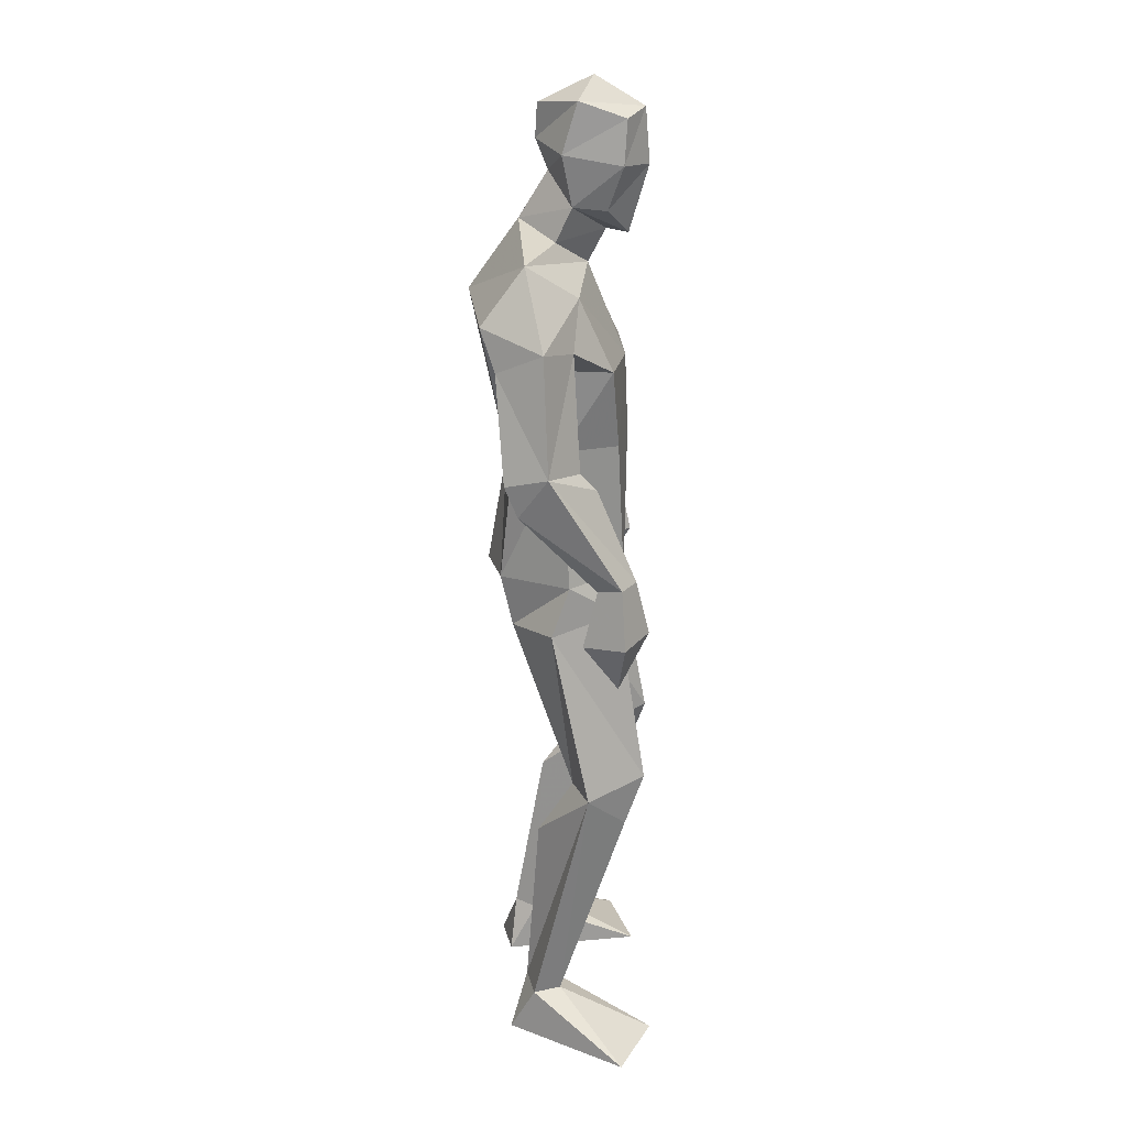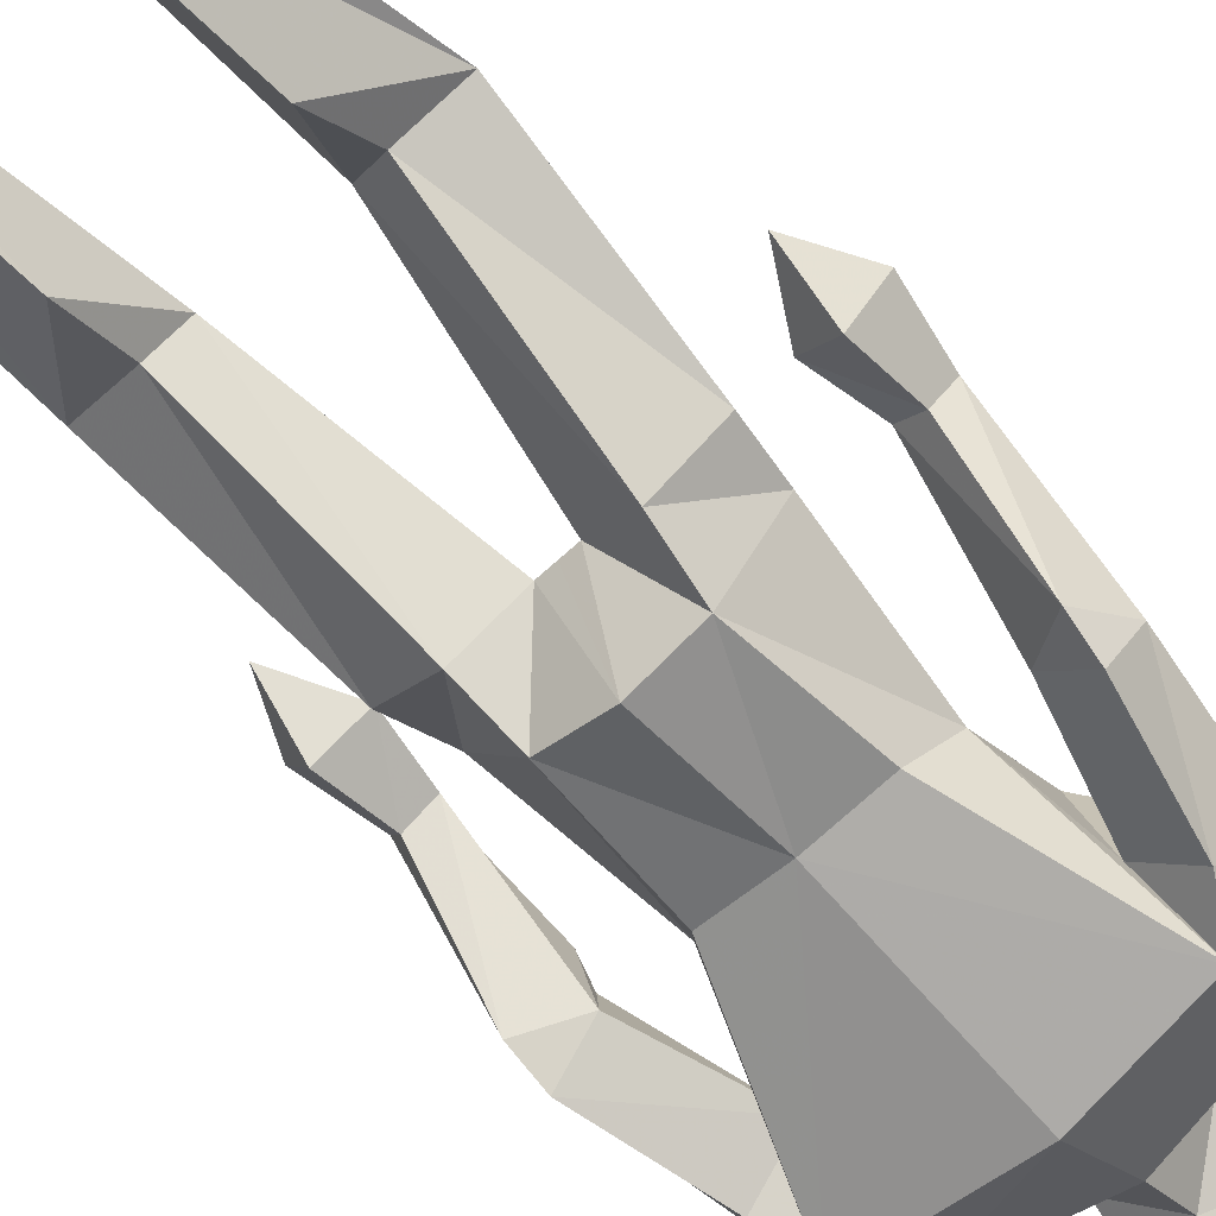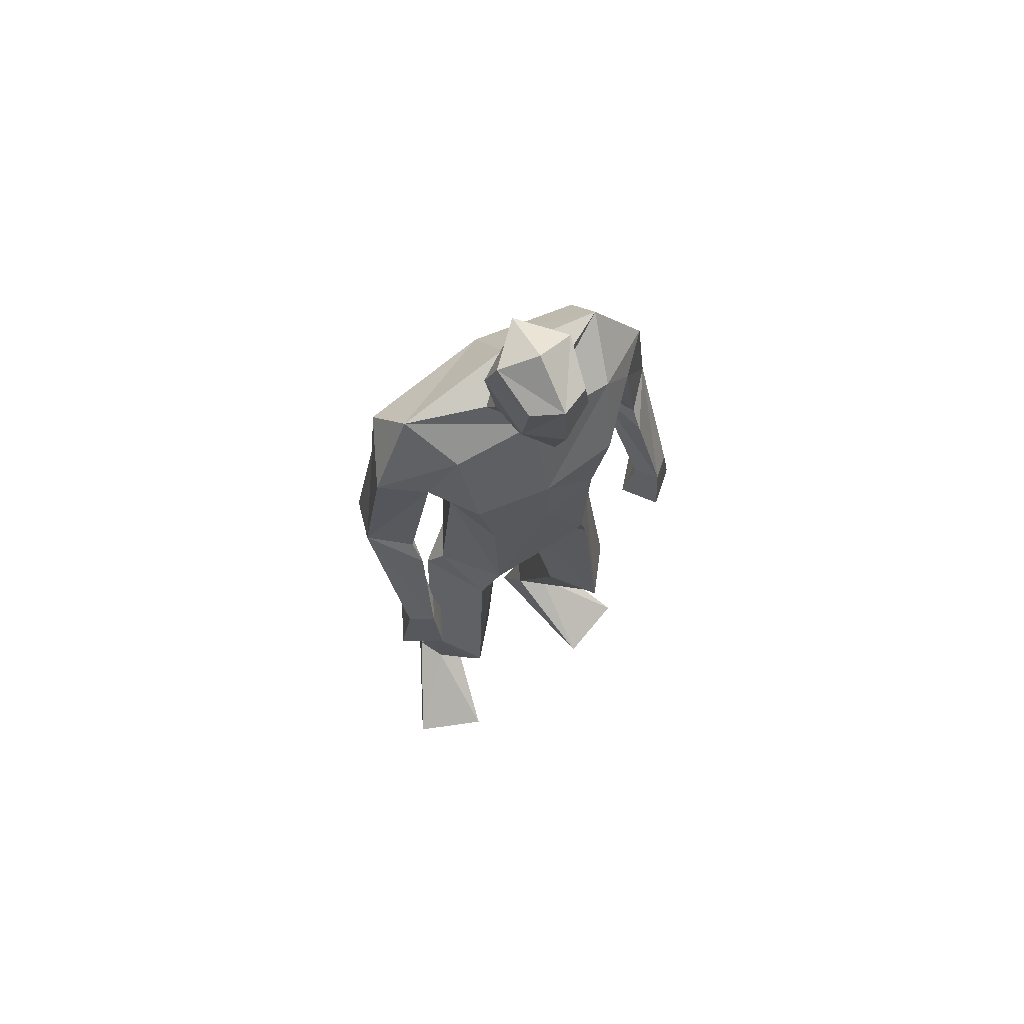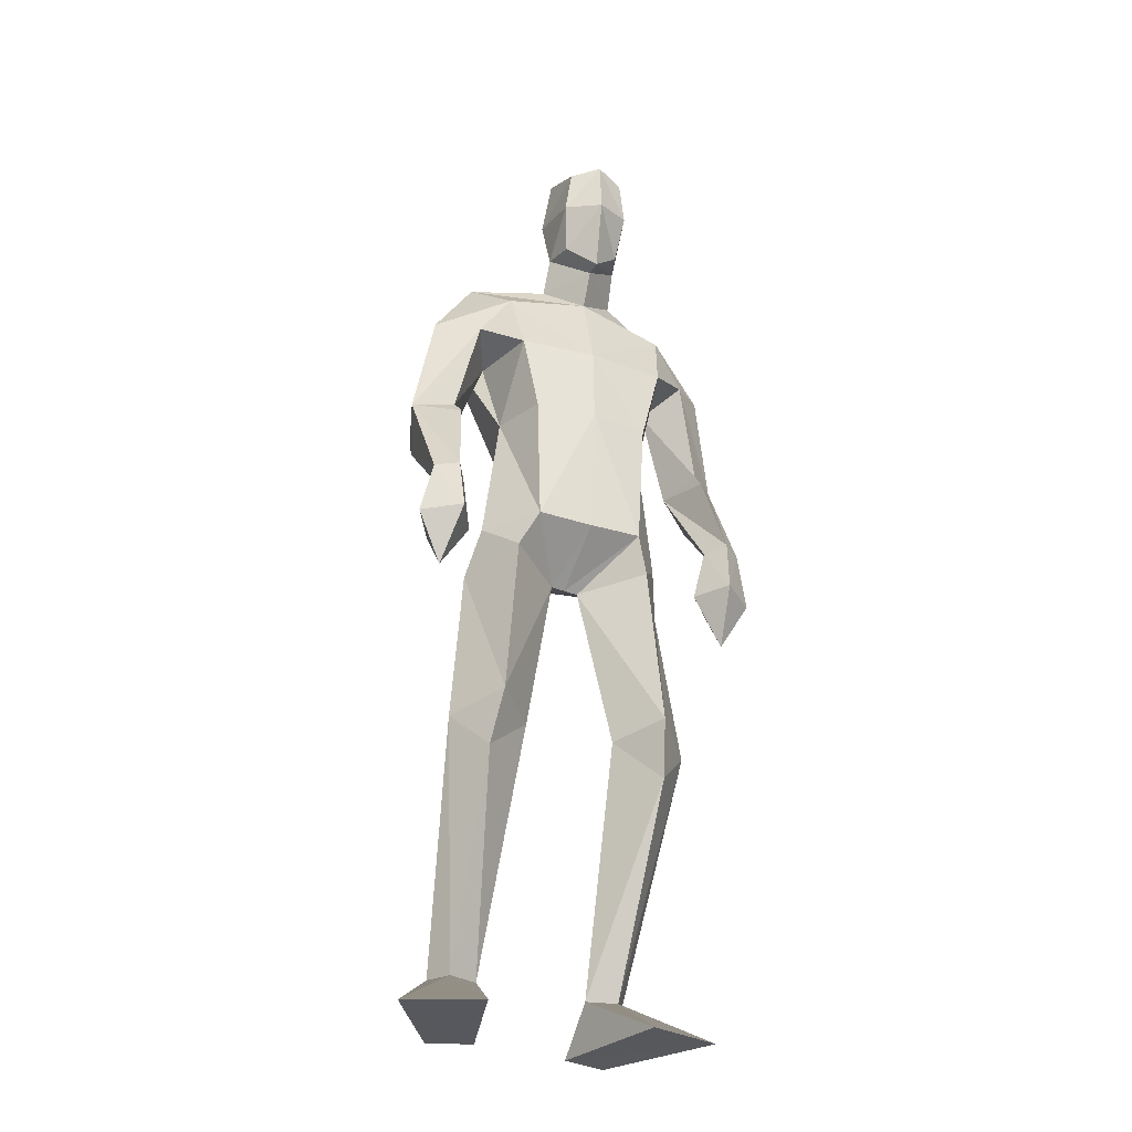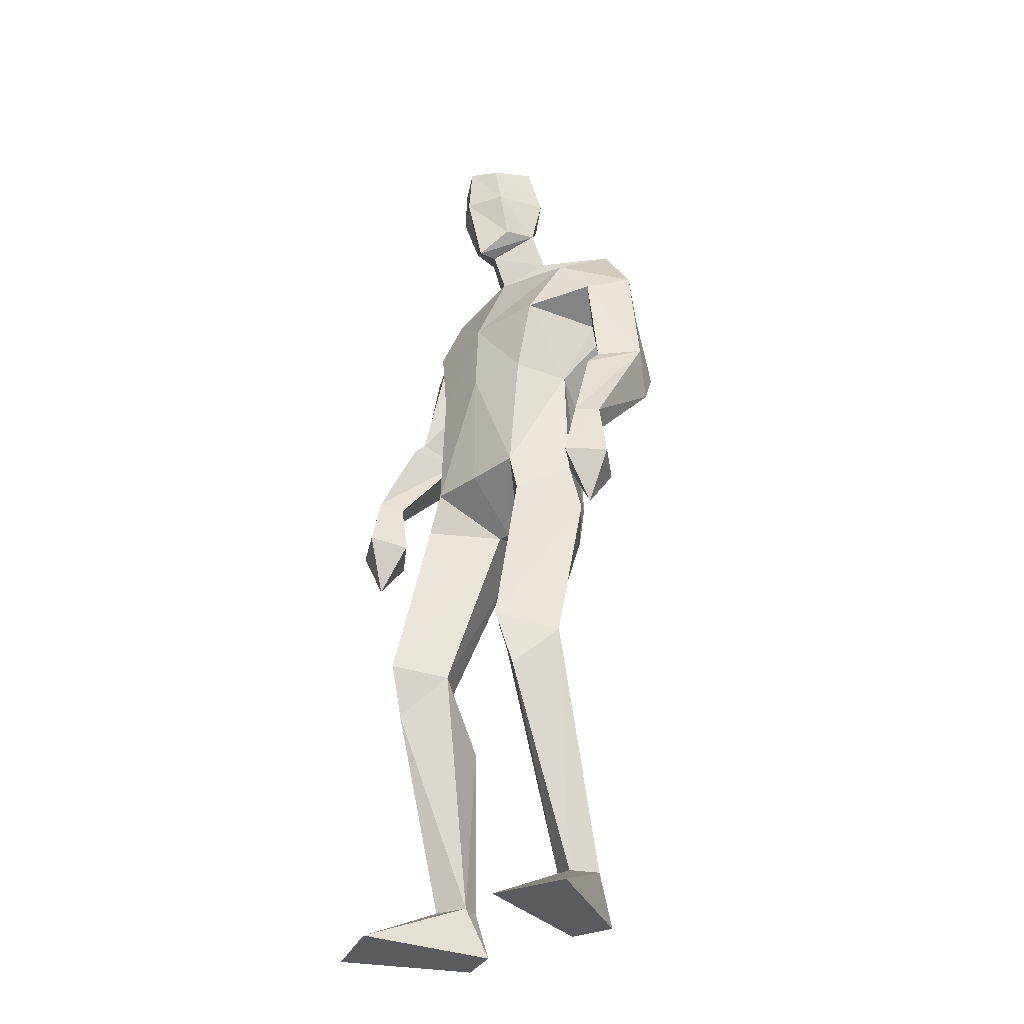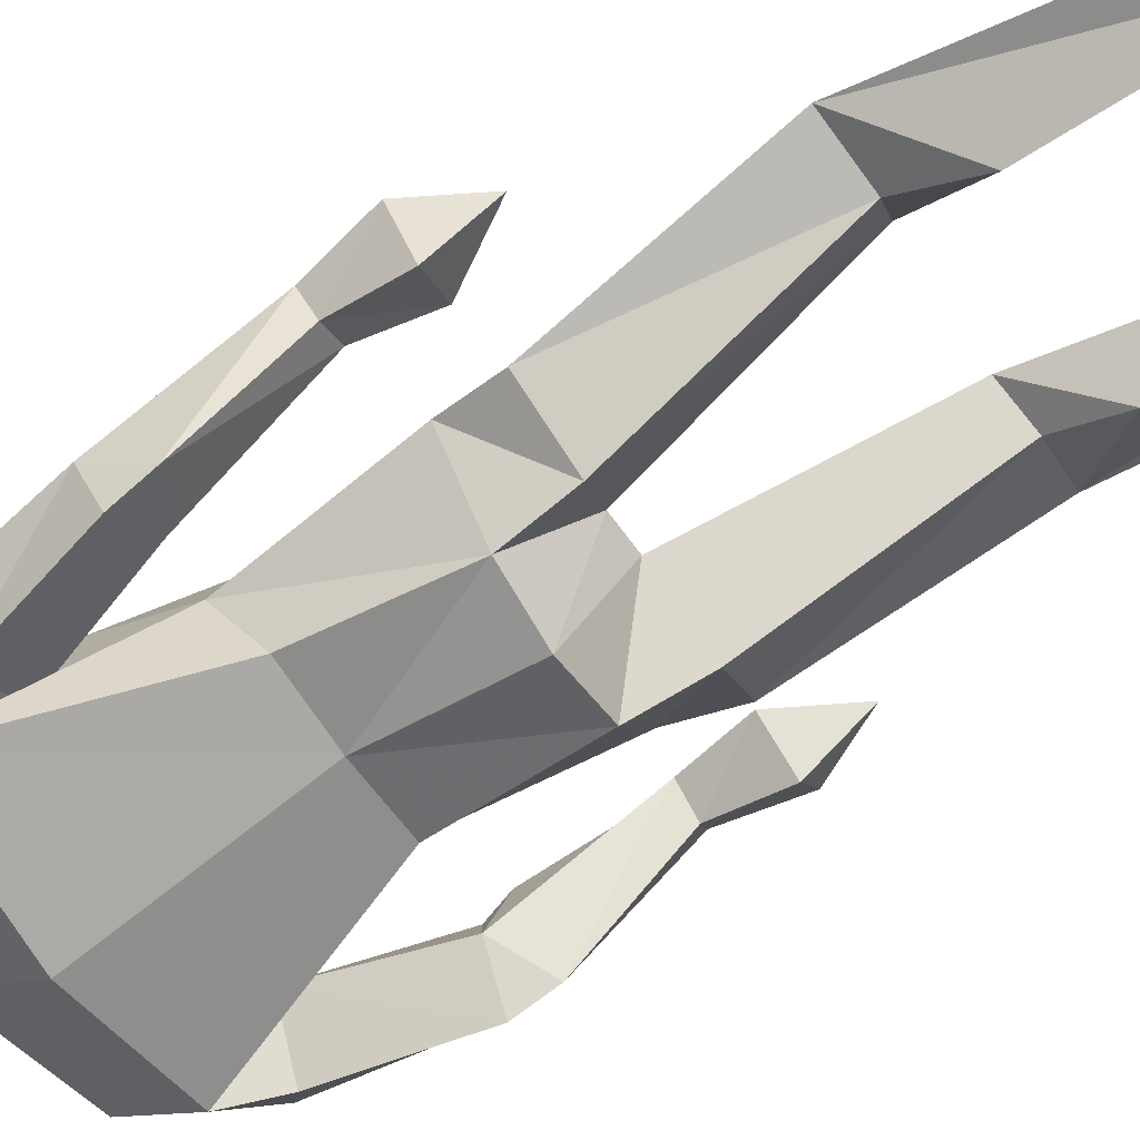
<metadata>
{"format":"obj","ext":"obj","renderer":"f3d","projection":"perspective","resolution":1024,"background":"white","views":[{"elev":24.6,"azim":-90.0,"up":"+Y"},{"elev":-63.9,"azim":39.5,"up":"+Z"},{"elev":72.0,"azim":-32.8,"up":"+Y"},{"elev":-29.6,"azim":-24.3,"up":"+Y"},{"elev":-34.4,"azim":44.3,"up":"+Y"},{"elev":-63.5,"azim":-58.8,"up":"+Z"}]}
</metadata>
<code>
v -0.235 -0.001144 0.2384
v -0.167 0.6179 0.05749
v -0.2024 0.6575 0.2157
v -0.1511 1.036 0.1562
v -0.03916 1.83 0.02022
v 0.03605 1.769 0.08793
v 0.02608 1.98 0.2143
v -0.0266 1.893 0.1272
v -0.03115 2.084 0.1663
v -0.03963 2.121 0.0652
v 0.02681 2.098 0.2047
v 0.04928 2.027 -0.02202
v -0.03771 1.903 0.05428
v -0.04337 1.989 0.1599
v -0.04927 2.014 0.03264
v 0.03559 1.842 0.1255
v 0.05069 1.86 -0.05804
v -0.1845 0.115 -0.04867
v -0.146 0.002385 -0.05181
v -0.387 -0.001144 0.1684
v -0.2583 0.1117 -0.03125
v -0.2379 0.003288 -0.08566
v -0.1609 0.4951 -0.02012
v -0.1152 0.6296 0.1213
v -0.2748 0.6313 0.09121
v -0.09888 1.101 -0.1007
v -0.2191 1.01 0.01108
v -0.1093 0.9893 -0.07475
v -0.1071 1.119 0.1671
v -0.1956 1.114 0.04952
v -0.2164 0.5455 0.174
v -0.166 0.1094 0.0009
v -0.2317 0.1081 0.02865
v 0.01225 1.098 -0.1301
v -0.02358 1.015 0.0407
v -0.3309 1.338 -0.056
v -0.2757 1.169 0.1395
v -0.3039 1.182 0.1879
v -0.273 1.375 0.1056
v -0.3253 1.403 -0.0838
v -0.3554 1.429 0.006248
v -0.2137 1.648 0.05739
v -0.2762 1.412 0.07062
v -0.3827 1.058 0.164
v -0.3297 0.945 0.152
v -0.3233 1.168 0.107
v -0.2595 1.053 0.137
v -0.3325 1.045 0.0771
v -0.3514 1.182 0.1573
v -0.3017 1.064 0.2163
v -0.2503 1.386 -0.02415
v -0.2605 1.623 -0.1007
v -0.1433 1.743 0.06825
v -0.3033 1.673 -0.003105
v -0.1697 1.6 -0.0354
v -0.1508 1.41 0.03179
v -0.2326 1.71 -0.1317
v 0.02157 1.346 -0.08759
v -0.139 1.583 0.1402
v -0.1089 1.409 0.1535
v -0.1084 1.352 -0.07365
v -0.2014 1.827 -0.04086
v 0.2825 -0.000645 0.1566
v 0.1229 -0.000608 0.2068
v 0.08123 0.6253 0.1221
v 0.1431 0.6075 0.06899
v 0.1507 0.6488 0.2311
v 0.2358 0.9938 0.0288
v 0.1516 1.341 -0.07165
v 0.1266 1.092 -0.1019
v 0.1255 1.823 0.03222
v 0.09118 2.084 0.1783
v 0.03718 2.16 0.09862
v 0.04871 2.102 -0.01767
v 0.1191 2.121 0.08076
v 0.04708 1.962 0.004165
v 0.1354 2.014 0.05054
v 0.1049 1.989 0.1743
v 0.09578 1.893 0.1387
v 0.03061 1.834 0.1727
v 0.1212 1.902 0.06882
v 0.06924 0.005659 -0.09285
v 0.1806 0.1097 -0.06026
v 0.08745 0.1135 -0.0332
v 0.1647 0.00341 -0.1149
v 0.2431 0.6134 0.123
v 0.221 1.101 0.0525
v 0.1362 0.9792 -0.07325
v 0.1317 1.116 0.1654
v 0.1507 1.027 0.161
v 0.1469 0.1079 -0.002099
v 0.1654 0.5314 0.191
v 0.1292 0.4988 -0.01317
v 0.1122 0.1209 -0.08033
v 0.03778 1.01 0.03994
v 0.01391 1.114 0.1686
v 0.007069 1.012 0.04054
v 0.3693 1.303 -0.06841
v 0.3302 1.342 0.09737
v 0.38 1.641 -0.0114
v 0.2407 1.576 -0.02567
v 0.3222 1.594 -0.1036
v 0.302 1.623 0.0588
v 0.3333 1.381 0.06275
v 0.3386 1.025 0.1959
v 0.3486 0.906 0.126
v 0.2881 1.021 0.1208
v 0.4133 1.013 0.1357
v 0.3539 1.007 0.05382
v 0.3938 1.14 0.1356
v 0.3599 1.13 0.0881
v 0.3496 1.143 0.1705
v 0.3158 1.135 0.1249
v 0.2963 1.357 -0.02895
v 0.3665 1.368 -0.09565
v 0.4069 1.392 -0.009208
v 0.1933 1.566 0.1567
v 0.2299 1.719 0.08006
v 0.2792 1.674 -0.134
v 0.2768 1.802 -0.0462
v 0.1514 1.398 0.1569
v 0.1965 1.396 0.03667
v 0.02161 1.57 0.1689
v 0.02102 1.403 0.1757
v 0.04926 1.709 -0.1652
f 20 1 33
f 27 28 2
f 27 2 25
f 28 35 24
f 28 24 2
f 35 4 3
f 35 3 24
f 4 27 3
f 3 27 25
f 61 58 26
f 26 58 34
f 5 62 6
f 6 62 53
f 7 14 8
f 7 8 80
f 11 9 14
f 11 14 7
f 73 10 11
f 11 10 9
f 74 10 73
f 10 74 12
f 10 12 15
f 15 12 76
f 15 76 13
f 14 15 13
f 14 13 8
f 9 10 15
f 9 15 14
f 8 13 80
f 80 13 16
f 5 17 62
f 13 76 17
f 13 17 5
f 16 13 5
f 16 5 6
f 32 19 18
f 21 20 33
f 32 1 19
f 22 20 21
f 18 19 22
f 33 1 32
f 18 22 21
f 22 19 20
f 20 19 1
f 2 23 25
f 24 23 2
f 25 31 3
f 3 31 24
f 30 26 28
f 30 28 27
f 35 28 26
f 29 30 4
f 4 30 27
f 29 4 35
f 24 31 32
f 32 31 33
f 31 25 33
f 33 25 21
f 23 24 32
f 23 32 18
f 25 23 18
f 25 18 21
f 26 34 35
f 35 34 97
f 96 29 35
f 96 35 97
f 36 51 37
f 36 37 46
f 41 36 49
f 49 36 46
f 39 41 38
f 38 41 49
f 51 39 38
f 51 38 37
f 54 52 41
f 41 52 40
f 52 55 40
f 40 55 51
f 42 54 41
f 42 41 43
f 55 42 43
f 55 43 51
f 44 45 50
f 50 45 47
f 48 45 44
f 47 45 48
f 49 46 44
f 44 46 48
f 46 37 47
f 46 47 48
f 38 49 50
f 50 49 44
f 37 38 50
f 37 50 47
f 43 39 51
f 41 39 43
f 51 36 40
f 40 36 41
f 55 59 42
f 42 59 53
f 55 52 57
f 62 57 54
f 54 57 52
f 53 62 54
f 53 54 42
f 60 56 29
f 29 56 30
f 55 57 56
f 56 57 61
f 59 55 56
f 59 56 60
f 57 125 58
f 57 58 61
f 123 59 60
f 123 60 124
f 124 60 29
f 124 29 96
f 6 53 123
f 123 53 59
f 56 61 26
f 56 26 30
f 62 17 125
f 62 125 57
f 63 91 64
f 88 68 66
f 66 68 86
f 95 88 65
f 65 88 66
f 90 95 67
f 67 95 65
f 68 90 67
f 68 67 86
f 58 69 70
f 58 70 34
f 120 71 6
f 120 6 118
f 78 7 79
f 79 7 80
f 72 11 78
f 78 11 7
f 75 73 11
f 75 11 72
f 74 73 75
f 74 75 12
f 12 75 77
f 12 77 76
f 76 77 81
f 77 78 81
f 81 78 79
f 75 72 77
f 77 72 78
f 81 79 80
f 81 80 16
f 71 120 17
f 76 81 17
f 17 81 71
f 81 16 71
f 71 16 6
f 84 94 82
f 83 91 63
f 84 82 64
f 85 83 63
f 94 85 82
f 91 84 64
f 94 83 85
f 82 85 63
f 82 63 64
f 66 86 93
f 65 66 93
f 86 67 92
f 67 65 92
f 70 87 88
f 88 87 68
f 95 70 88
f 87 89 90
f 87 90 68
f 89 95 90
f 92 65 84
f 92 84 91
f 86 92 91
f 86 91 83
f 65 93 84
f 84 93 94
f 93 86 94
f 94 86 83
f 34 70 95
f 34 95 97
f 89 96 97
f 89 97 95
f 114 98 113
f 113 98 111
f 98 116 110
f 98 110 111
f 116 99 112
f 116 112 110
f 99 114 112
f 112 114 113
f 102 100 116
f 102 116 115
f 101 102 115
f 101 115 114
f 100 103 116
f 116 103 104
f 103 101 104
f 104 101 114
f 108 105 106
f 105 107 106
f 109 108 106
f 107 109 106
f 111 110 108
f 111 108 109
f 113 111 107
f 107 111 109
f 110 112 105
f 110 105 108
f 112 113 105
f 105 113 107
f 104 114 99
f 116 104 99
f 114 115 98
f 115 116 98
f 101 103 117
f 103 118 117
f 101 119 102
f 119 120 100
f 119 100 102
f 120 118 100
f 100 118 103
f 122 121 89
f 122 89 87
f 119 101 122
f 119 122 69
f 101 117 122
f 122 117 121
f 125 119 58
f 58 119 69
f 117 123 121
f 121 123 124
f 121 124 89
f 89 124 96
f 118 6 123
f 118 123 117
f 69 122 70
f 70 122 87
f 17 120 125
f 125 120 119

</code>
